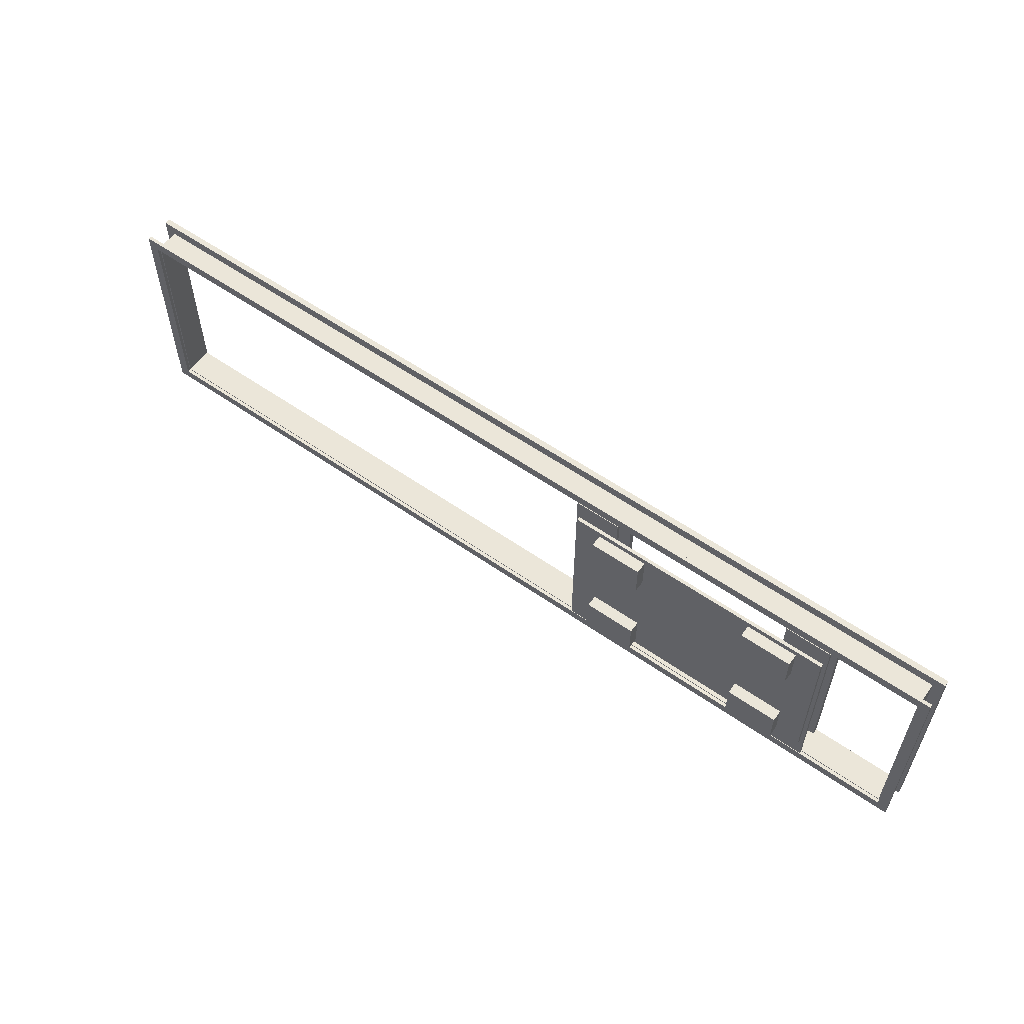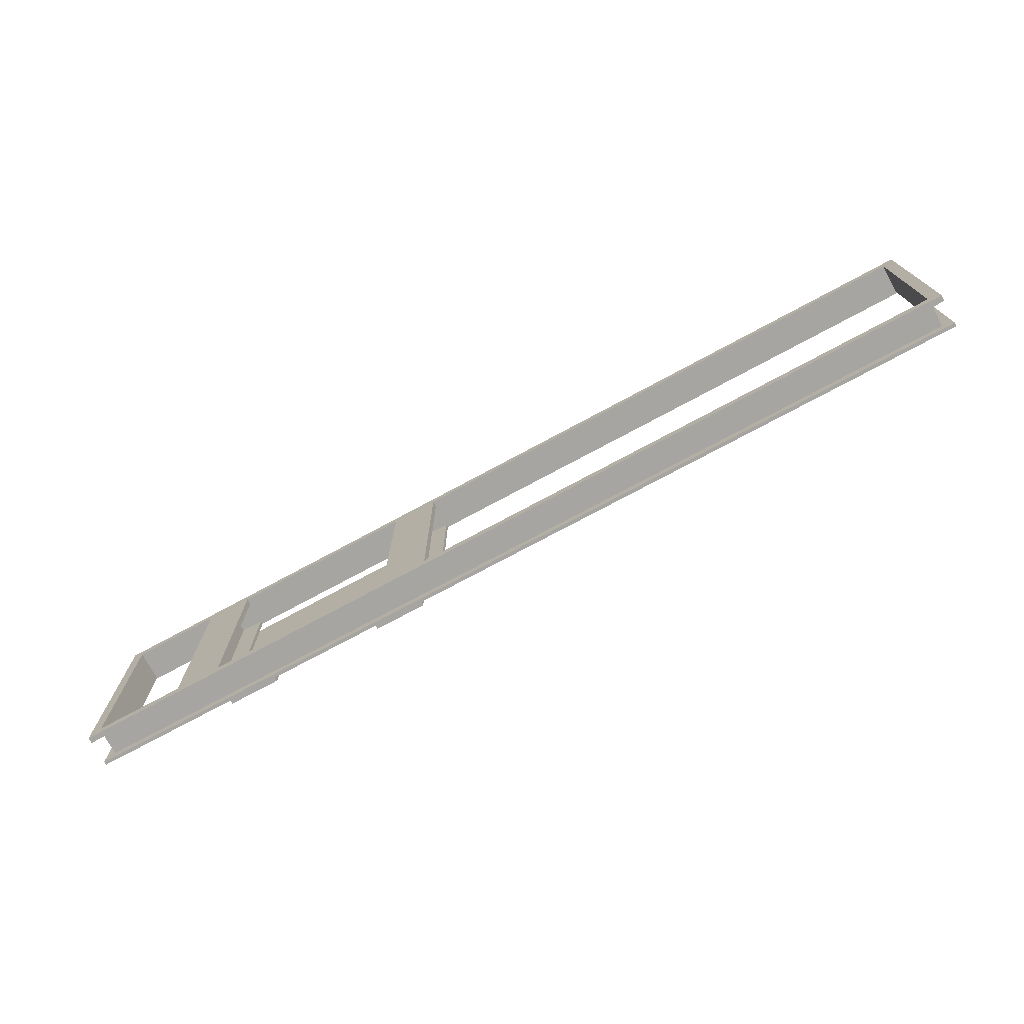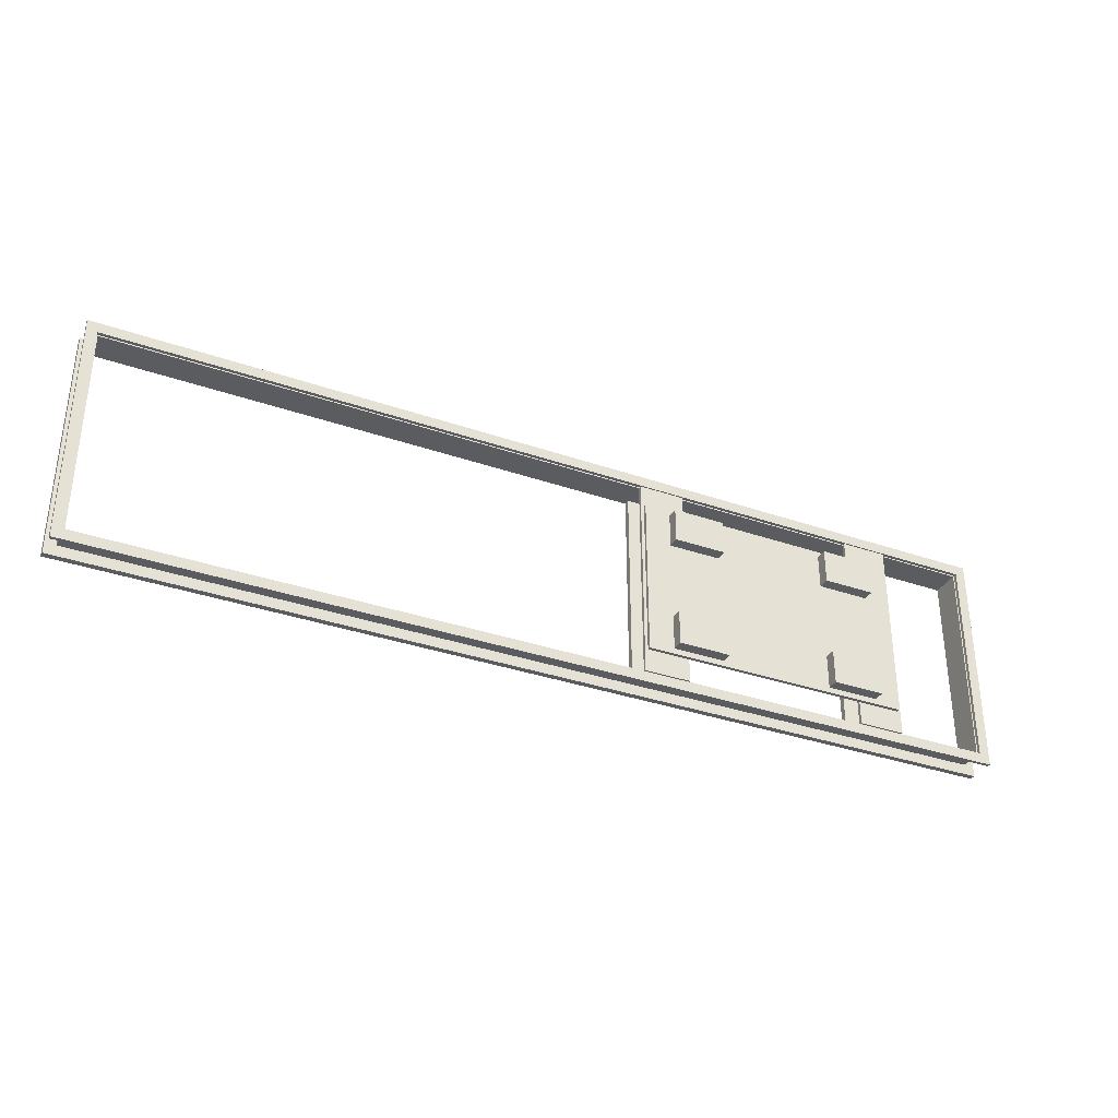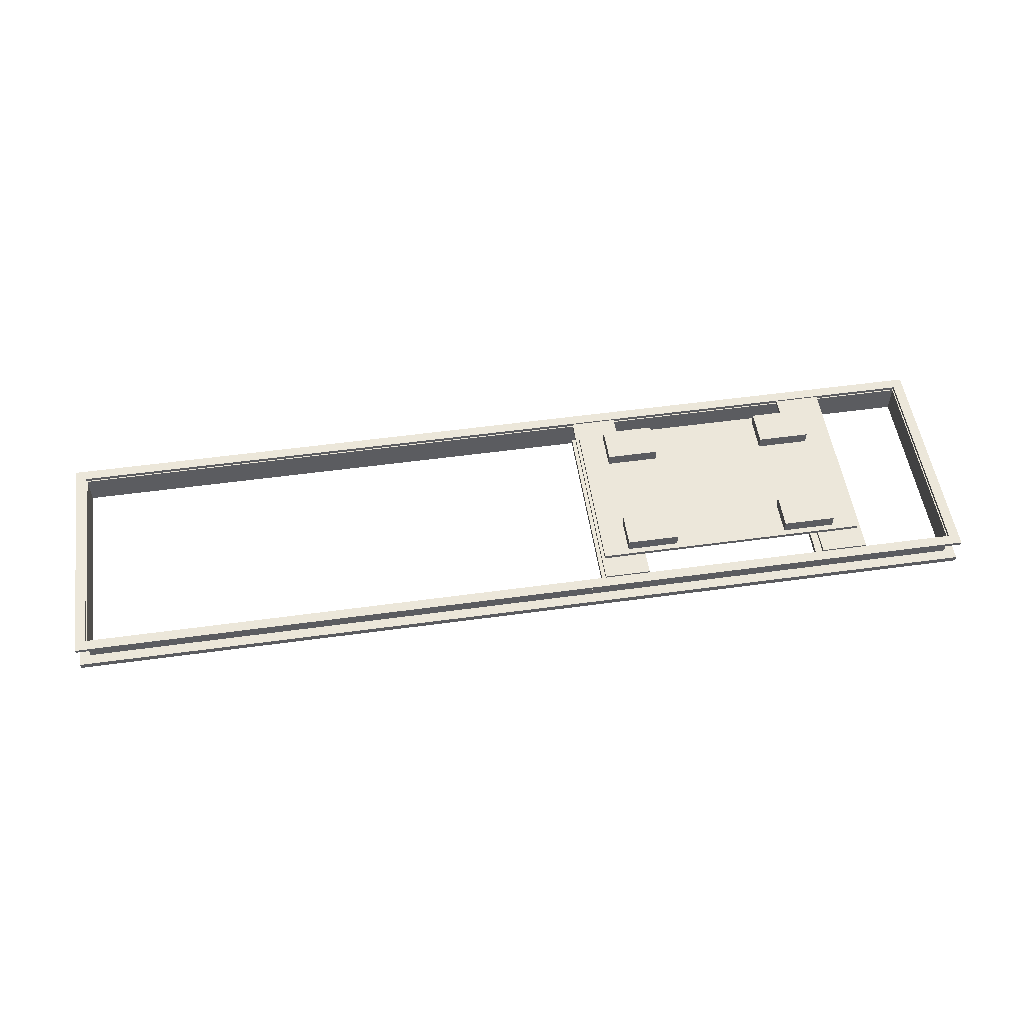
<metadata>
{"format":"obj","ext":"obj","renderer":"f3d","projection":"perspective","resolution":1024,"background":"white","views":[{"elev":57.4,"azim":-144.0,"up":"+Z"},{"elev":-73.9,"azim":28.4,"up":"+Z"},{"elev":-34.0,"azim":154.8,"up":"+Z"},{"elev":53.0,"azim":171.6,"up":"+Y"}]}
</metadata>
<code>
v -39.1 0.5 9.1
v 39.1 0.5 9.1
v 39.1 2.5 9.1
v -39.1 2.5 9.1
v -39.1 0.5 -9.1
v -39.1 0.5 9.1
v -39.1 2.5 9.1
v -39.1 2.5 -9.1
v 39.1 0.5 -9.1
v -39.1 0.5 -9.1
v -39.1 2.5 -9.1
v 39.1 2.5 -9.1
v 39.1 0.5 9.1
v 39.1 0.5 -9.1
v 39.1 2.5 -9.1
v 39.1 2.5 9.1
v 39 2.5 -9
v 39 2.5 9
v -39 2.5 9
v -39 2.5 -9
v 39.1 2.5 9.1
v 39.1 2.5 -9.1
v -39.1 2.5 -9.1
v -39.1 2.5 9.1
v -39 0 -9
v 39 0 -9
v 39 2.5 -9
v -39 2.5 -9
v -39 0 9
v -39 0 -9
v -39 2.5 -9
v -39 2.5 9
v 39 0 9
v -39 0 9
v -39 2.5 9
v 39 2.5 9
v 39 0 -9
v 39 0 9
v 39 2.5 9
v 39 2.5 -9
v -40 0 10
v 40 0 10
v 40 0.5 10
v -40 0.5 10
v -40 0 -10
v -40 0 10
v -40 0.5 10
v -40 0.5 -10
v 40 0 -10
v -40 0 -10
v -40 0.5 -10
v 40 0.5 -10
v 40 0 10
v 40 0 -10
v 40 0.5 -10
v 40 0.5 10
v 39.1 0.5 9.1
v -39.1 0.5 9.1
v -39.1 0.5 -9.1
v 39.1 0.5 -9.1
v 40 0.5 10
v 40 0.5 -10
v -40 0.5 -10
v -40 0.5 10
v 39 0 9
v 39 0 -9
v -39 0 -9
v -39 0 9
v 40 0 -10
v 40 0 10
v -40 0 10
v -40 0 -10
v 39.1 2.5 9.1
v -39.1 2.5 9.1
v -39.1 2.8 9.1
v 39.1 2.8 9.1
v 39.1 2.5 -9.1
v 39.1 2.5 9.1
v 39.1 2.8 9.1
v 39.1 2.8 -9.1
v -39.1 2.5 -9.1
v 39.1 2.5 -9.1
v 39.1 2.8 -9.1
v -39.1 2.8 -9.1
v -39.1 2.5 9.1
v -39.1 2.5 -9.1
v -39.1 2.8 -9.1
v -39.1 2.8 9.1
v -40 2.5 -10
v -40 2.5 10
v -40 2.8 10
v -40 2.8 -10
v 40 2.5 -10
v -40 2.5 -10
v -40 2.8 -10
v 40 2.8 -10
v 40 2.5 10
v 40 2.5 -10
v 40 2.8 -10
v 40 2.8 10
v -40 2.5 10
v 40 2.5 10
v 40 2.8 10
v -40 2.8 10
v -39.1 2.8 9.1
v -39.1 2.8 -9.1
v 39.1 2.8 -9.1
v 39.1 2.8 9.1
v -40 2.8 10
v 40 2.8 10
v 40 2.8 -10
v -40 2.8 -10
v -39.1 2.5 -9.1
v -39.1 2.5 9.1
v 39.1 2.5 9.1
v 39.1 2.5 -9.1
v 40 2.5 10
v -40 2.5 10
v -40 2.5 -10
v 40 2.5 -10
v -9.133 0.5 -9
v -9.133 2.5 -9
v -9.133 2.5 9
v -9.133 0.5 9
v -7.222 0.5 -9
v -9.133 0.5 -9
v -9.133 0.5 9
v -7.222 0.5 9
v -7.222 0 -9
v -7.222 0.5 -9
v -7.222 0.5 9
v -7.222 0 9
v -11.21 0 -9
v -7.222 0 -9
v -7.222 0 9
v -11.21 0 9
v -11.21 0.5 -9
v -11.21 0 -9
v -11.21 0 9
v -11.21 0.5 9
v -9.336 0.5 -9
v -11.21 0.5 -9
v -11.21 0.5 9
v -9.336 0.5 9
v -9.336 2.5 -9
v -9.336 0.5 -9
v -9.336 0.5 9
v -9.336 2.5 9
v -11.23 2.5 -9
v -9.336 2.5 -9
v -9.336 2.5 9
v -11.23 2.5 9
v -11.23 2.8 -9
v -11.23 2.5 -9
v -11.23 2.5 9
v -11.23 2.8 9
v -7.229 2.8 -9
v -11.23 2.8 -9
v -11.23 2.8 9
v -7.229 2.8 9
v -7.229 2.5 -9
v -7.229 2.8 -9
v -7.229 2.8 9
v -7.229 2.5 9
v -9.133 2.5 -9
v -7.229 2.5 -9
v -7.229 2.5 9
v -9.133 2.5 9
v -9.133 2.5 9
v -7.229 2.5 9
v -7.229 2.8 9
v -11.23 2.8 9
v -11.23 2.5 9
v -9.336 2.5 9
v -9.336 0.5 9
v -11.21 0.5 9
v -11.21 0 9
v -7.222 0 9
v -7.222 0.5 9
v -9.133 0.5 9
v -7.229 2.5 -9
v -9.133 2.5 -9
v -9.133 0.5 -9
v -7.222 0.5 -9
v -7.222 0 -9
v -11.21 0 -9
v -11.21 0.5 -9
v -9.336 0.5 -9
v -9.336 2.5 -9
v -11.23 2.5 -9
v -11.23 2.8 -9
v -7.229 2.8 -9
v -27.31 2.5 -9
v -27.31 2.8 -9
v -27.31 2.8 9
v -27.31 2.5 9
v -29.23 2.5 -9
v -27.31 2.5 -9
v -27.31 2.5 9
v -29.23 2.5 9
v -29.23 0.5 -9
v -29.23 2.5 -9
v -29.23 2.5 9
v -29.23 0.5 9
v -27.33 0.5 -9
v -29.23 0.5 -9
v -29.23 0.5 9
v -27.33 0.5 9
v -27.33 0 -9
v -27.33 0.5 -9
v -27.33 0.5 9
v -27.33 0 9
v -31.33 0 -9
v -27.33 0 -9
v -27.33 0 9
v -31.33 0 9
v -31.33 0.5 -9
v -31.33 0 -9
v -31.33 0 9
v -31.33 0.5 9
v -29.42 0.5 -9
v -31.33 0.5 -9
v -31.33 0.5 9
v -29.42 0.5 9
v -29.42 2.5 -9
v -29.42 0.5 -9
v -29.42 0.5 9
v -29.42 2.5 9
v -31.33 2.5 -9
v -29.42 2.5 -9
v -29.42 2.5 9
v -31.33 2.5 9
v -31.33 2.8 -9
v -31.33 2.5 -9
v -31.33 2.5 9
v -31.33 2.8 9
v -27.31 2.8 -9
v -31.33 2.8 -9
v -31.33 2.8 9
v -27.31 2.8 9
v -27.31 2.8 9
v -31.33 2.8 9
v -31.33 2.5 9
v -29.42 2.5 9
v -29.42 0.5 9
v -31.33 0.5 9
v -31.33 0 9
v -27.33 0 9
v -27.33 0.5 9
v -29.23 0.5 9
v -29.23 2.5 9
v -27.31 2.5 9
v -31.33 2.8 -9
v -27.31 2.8 -9
v -27.31 2.5 -9
v -29.23 2.5 -9
v -29.23 0.5 -9
v -27.33 0.5 -9
v -27.33 0 -9
v -31.33 0 -9
v -31.33 0.5 -9
v -29.42 0.5 -9
v -29.42 2.5 -9
v -31.33 2.5 -9
v -31 2.8 -6.991
v -31 2.8 7.035
v -31 3.1 7.035
v -31 3.1 -6.991
v -7.5 2.8 -6.991
v -31 2.8 -6.991
v -31 3.1 -6.991
v -7.5 3.1 -6.991
v -7.5 2.8 7.035
v -7.5 2.8 -6.991
v -7.5 3.1 -6.991
v -7.5 3.1 7.035
v -31 2.8 7.035
v -7.5 2.8 7.035
v -7.5 3.1 7.035
v -31 3.1 7.035
v -31 3.1 7.035
v -7.5 3.1 7.035
v -7.5 3.1 -6.991
v -31 3.1 -6.991
v -7.5 2.8 7.035
v -31 2.8 7.035
v -31 2.8 -6.991
v -7.5 2.8 -6.991
v -24.25 3.1 -3.5
v -24.25 3.1 -6.5
v -24.25 4.1 -6.5
v -24.25 4.1 -3.5
v -28.75 3.1 -3.5
v -24.25 3.1 -3.5
v -24.25 4.1 -3.5
v -28.75 4.1 -3.5
v -28.75 3.1 -6.5
v -28.75 3.1 -3.5
v -28.75 4.1 -3.5
v -28.75 4.1 -6.5
v -24.25 3.1 -6.5
v -28.75 3.1 -6.5
v -28.75 4.1 -6.5
v -24.25 4.1 -6.5
v -24.25 4.1 -6.5
v -28.75 4.1 -6.5
v -28.75 4.1 -3.5
v -24.25 4.1 -3.5
v -28.75 3.1 -6.5
v -24.25 3.1 -6.5
v -24.25 3.1 -3.5
v -28.75 3.1 -3.5
v -28.75 3.1 6.51
v -24.25 3.1 6.51
v -24.25 4.1 6.51
v -28.75 4.1 6.51
v -28.75 3.1 3.51
v -28.75 3.1 6.51
v -28.75 4.1 6.51
v -28.75 4.1 3.51
v -24.25 3.1 3.51
v -28.75 3.1 3.51
v -28.75 4.1 3.51
v -24.25 4.1 3.51
v -24.25 3.1 6.51
v -24.25 3.1 3.51
v -24.25 4.1 3.51
v -24.25 4.1 6.51
v -24.25 4.1 6.51
v -24.25 4.1 3.51
v -28.75 4.1 3.51
v -28.75 4.1 6.51
v -24.25 3.1 3.51
v -24.25 3.1 6.51
v -28.75 3.1 6.51
v -28.75 3.1 3.51
v -14.25 3.1 -3.5
v -9.75 3.1 -3.5
v -9.75 4.1 -3.5
v -14.25 4.1 -3.5
v -14.25 3.1 -6.5
v -14.25 3.1 -3.5
v -14.25 4.1 -3.5
v -14.25 4.1 -6.5
v -9.75 3.1 -6.5
v -14.25 3.1 -6.5
v -14.25 4.1 -6.5
v -9.75 4.1 -6.5
v -9.75 3.1 -3.5
v -9.75 3.1 -6.5
v -9.75 4.1 -6.5
v -9.75 4.1 -3.5
v -9.75 4.1 -3.5
v -9.75 4.1 -6.5
v -14.25 4.1 -6.5
v -14.25 4.1 -3.5
v -9.75 3.1 -6.5
v -9.75 3.1 -3.5
v -14.25 3.1 -3.5
v -14.25 3.1 -6.5
v -14.25 3.1 6.51
v -9.75 3.1 6.51
v -9.75 4.1 6.51
v -14.25 4.1 6.51
v -14.25 3.1 3.51
v -14.25 3.1 6.51
v -14.25 4.1 6.51
v -14.25 4.1 3.51
v -9.75 3.1 3.51
v -14.25 3.1 3.51
v -14.25 4.1 3.51
v -9.75 4.1 3.51
v -9.75 3.1 6.51
v -9.75 3.1 3.51
v -9.75 4.1 3.51
v -9.75 4.1 6.51
v -9.75 4.1 6.51
v -9.75 4.1 3.51
v -14.25 4.1 3.51
v -14.25 4.1 6.51
v -9.75 3.1 3.51
v -9.75 3.1 6.51
v -14.25 3.1 6.51
v -14.25 3.1 3.51
g 479b38a4-e343-11ea-b85f-54bf646e7e1f
f 1 2 4
f 4 2 3
g 479c9846-e343-11ea-8996-54bf646e7e1f
f 5 6 8
f 8 6 7
g 479d5b98-e343-11ea-b3c8-54bf646e7e1f
f 9 10 12
f 12 10 11
g 479e4602-e343-11ea-9af6-54bf646e7e1f
f 13 14 16
f 16 14 15
g 479f0954-e343-11ea-8574-54bf646e7e1f
f 18 22 17
f 17 22 23
f 17 23 20
f 20 23 24
f 20 24 19
f 19 24 18
f 18 24 21
f 18 21 22
g 4742dd68-e343-11ea-954c-54bf646e7e1f
f 25 26 28
f 28 26 27
g 4743c7b6-e343-11ea-9538-54bf646e7e1f
f 29 30 32
f 32 30 31
g 4744b218-e343-11ea-850d-54bf646e7e1f
f 33 34 36
f 36 34 35
g 47452750-e343-11ea-a5dd-54bf646e7e1f
f 37 38 40
f 40 38 39
g 47459c7a-e343-11ea-ab2d-54bf646e7e1f
f 41 42 44
f 44 42 43
g 474638c2-e343-11ea-8b0a-54bf646e7e1f
f 45 46 48
f 48 46 47
g 4746ade4-e343-11ea-9fcc-54bf646e7e1f
f 49 50 52
f 52 50 51
g 47474a3e-e343-11ea-8f8c-54bf646e7e1f
f 53 54 56
f 56 54 55
g 4747e698-e343-11ea-b5e7-54bf646e7e1f
f 58 64 57
f 57 64 61
f 57 61 62
f 58 59 64
f 64 59 63
f 63 59 60
f 63 60 62
f 62 60 57
g 474882be-e343-11ea-ab27-54bf646e7e1f
f 66 70 65
f 65 70 71
f 65 71 68
f 68 71 67
f 67 71 72
f 67 72 69
f 70 66 69
f 69 66 67
g 47fa4af8-e343-11ea-9994-54bf646e7e1f
f 73 74 76
f 76 74 75
g 47fbd1a4-e343-11ea-b040-54bf646e7e1f
f 77 78 80
f 80 78 79
g 47fd3140-e343-11ea-b21f-54bf646e7e1f
f 81 82 84
f 84 82 83
g 47fedefe-e343-11ea-a5ca-54bf646e7e1f
f 85 86 88
f 88 86 87
g 48003eb0-e343-11ea-a194-54bf646e7e1f
f 89 90 92
f 92 90 91
g 48015014-e343-11ea-945a-54bf646e7e1f
f 93 94 96
f 96 94 95
g 480324ee-e343-11ea-85a9-54bf646e7e1f
f 97 98 100
f 100 98 99
g 4804365c-e343-11ea-b48d-54bf646e7e1f
f 101 102 104
f 104 102 103
g 480520c6-e343-11ea-bc0b-54bf646e7e1f
f 108 105 109
f 109 105 106
f 109 106 112
f 112 106 107
f 112 107 111
f 111 107 108
f 111 108 110
f 110 108 109
g 48063236-e343-11ea-8e64-54bf646e7e1f
f 114 119 113
f 113 119 120
f 113 120 116
f 116 120 115
f 115 120 117
f 115 117 118
f 119 114 118
f 118 114 115
g 4a148828-e343-11ea-ba23-54bf646e7e1f
f 121 122 124
f 124 122 123
g 4a15c0ae-e343-11ea-8792-54bf646e7e1f
f 125 126 128
f 128 126 127
g 4a171ea6-e343-11ea-a780-54bf646e7e1f
f 129 130 132
f 132 130 131
g 4a183022-e343-11ea-8e54-54bf646e7e1f
f 133 134 136
f 136 134 135
g 4a196888-e343-11ea-be89-54bf646e7e1f
f 137 138 140
f 140 138 139
g 4a1a79da-e343-11ea-b5f7-54bf646e7e1f
f 141 142 144
f 144 142 143
g 4a1bb24a-e343-11ea-807d-54bf646e7e1f
f 145 146 148
f 148 146 147
g 4a1ceada-e343-11ea-913d-54bf646e7e1f
f 149 150 152
f 152 150 151
g 4a1dfc48-e343-11ea-9b42-54bf646e7e1f
f 153 154 156
f 156 154 155
g 4a1f34dc-e343-11ea-9d2c-54bf646e7e1f
f 157 158 160
f 160 158 159
g 4a209492-e343-11ea-a87a-54bf646e7e1f
f 161 162 164
f 164 162 163
g 4a21ccee-e343-11ea-b50f-54bf646e7e1f
f 165 166 168
f 168 166 167
g 4a2353b6-e343-11ea-ba2c-54bf646e7e1f
f 170 171 169
f 169 171 172
f 169 172 174
f 174 172 173
f 169 174 180
f 180 174 175
f 180 175 177
f 177 175 176
f 177 178 180
f 180 178 179
g 4a254f66-e343-11ea-ac8d-54bf646e7e1f
f 181 182 192
f 192 182 191
f 191 182 189
f 191 189 190
f 189 182 188
f 188 182 183
f 188 183 186
f 186 183 185
f 185 183 184
f 186 187 188
g 4a279974-e343-11ea-89df-54bf646e7e1f
f 193 194 196
f 196 194 195
g 4a29e374-e343-11ea-8c7f-54bf646e7e1f
f 197 198 200
f 200 198 199
g 4a2b913a-e343-11ea-99d8-54bf646e7e1f
f 201 202 204
f 204 202 203
g 4a2d3ef4-e343-11ea-b2d6-54bf646e7e1f
f 205 206 208
f 208 206 207
g 4a2f620c-e343-11ea-9a42-54bf646e7e1f
f 209 210 212
f 212 210 211
g 4a31370a-e343-11ea-8a48-54bf646e7e1f
f 213 214 216
f 216 214 215
g 4a330ba4-e343-11ea-9aec-54bf646e7e1f
f 217 218 220
f 220 218 219
g 4a34e064-e343-11ea-94b7-54bf646e7e1f
f 221 222 224
f 224 222 223
g 4a3814de-e343-11ea-95cd-54bf646e7e1f
f 225 226 228
f 228 226 227
g 4a3a5eee-e343-11ea-97c5-54bf646e7e1f
f 229 230 232
f 232 230 231
g 4a3ca8f0-e343-11ea-bcd3-54bf646e7e1f
f 233 234 236
f 236 234 235
g 4a3f19be-e343-11ea-bddb-54bf646e7e1f
f 237 238 240
f 240 238 239
g 4a41b1de-e343-11ea-8105-54bf646e7e1f
f 252 241 251
f 251 241 242
f 251 242 244
f 244 242 243
f 251 244 250
f 250 244 245
f 250 245 248
f 248 245 247
f 247 245 246
f 248 249 250
g 4a43fbf8-e343-11ea-90b1-54bf646e7e1f
f 254 256 253
f 253 256 263
f 253 263 264
f 254 255 256
f 263 256 262
f 262 256 257
f 262 257 259
f 259 257 258
f 259 260 262
f 262 260 261
g 4ae4fabe-e343-11ea-afc7-54bf646e7e1f
f 265 266 268
f 268 266 267
g 4ae7e118-e343-11ea-b3b4-54bf646e7e1f
f 269 270 272
f 272 270 271
g 4aeaa03e-e343-11ea-a10f-54bf646e7e1f
f 273 274 276
f 276 274 275
g 4aed3858-e343-11ea-9253-54bf646e7e1f
f 277 278 280
f 280 278 279
g 4aefa974-e343-11ea-a209-54bf646e7e1f
f 282 283 281
f 281 283 284
g 4af1f390-e343-11ea-a796-54bf646e7e1f
f 285 286 288
f 288 286 287
g 4c12861e-e343-11ea-930c-54bf646e7e1f
f 289 290 292
f 292 290 291
g 4c159370-e343-11ea-b5ea-54bf646e7e1f
f 293 294 296
f 296 294 295
g 4c1b11d0-e343-11ea-8354-54bf646e7e1f
f 297 298 300
f 300 298 299
g 4c1e4634-e343-11ea-a3c8-54bf646e7e1f
f 301 302 304
f 304 302 303
g 4c210562-e343-11ea-9757-54bf646e7e1f
f 306 307 305
f 305 307 308
g 4c23eba6-e343-11ea-a01c-54bf646e7e1f
f 309 310 312
f 312 310 311
g 4c26d1ec-e343-11ea-b88e-54bf646e7e1f
f 313 314 316
f 316 314 315
g 4c29b838-e343-11ea-ac90-54bf646e7e1f
f 317 318 320
f 320 318 319
g 4c2d3aba-e343-11ea-918c-54bf646e7e1f
f 321 322 324
f 324 322 323
g 4c304806-e343-11ea-9c66-54bf646e7e1f
f 325 326 328
f 328 326 327
g 4c3418b0-e343-11ea-a521-54bf646e7e1f
f 329 330 332
f 332 330 331
g 4c372606-e343-11ea-bd40-54bf646e7e1f
f 334 335 333
f 333 335 336
g 4c3a335a-e343-11ea-91e4-54bf646e7e1f
f 337 338 340
f 340 338 339
g 4c3d67c0-e343-11ea-98a7-54bf646e7e1f
f 341 342 344
f 344 342 343
g 4c4249de-e343-11ea-a756-54bf646e7e1f
f 345 346 348
f 348 346 347
g 4c461a76-e343-11ea-bca4-54bf646e7e1f
f 349 350 352
f 352 350 351
g 4c499cfa-e343-11ea-81d1-54bf646e7e1f
f 353 354 356
f 356 354 355
g 4c4d1f88-e343-11ea-9713-54bf646e7e1f
f 358 359 357
f 357 359 360
g 4c50f02e-e343-11ea-90a3-54bf646e7e1f
f 361 362 364
f 364 362 363
g 4c54e7da-e343-11ea-be4c-54bf646e7e1f
f 365 366 368
f 368 366 367
g 4c595506-e343-11ea-9924-54bf646e7e1f
f 369 370 372
f 372 370 371
g 4c5d4c92-e343-11ea-9018-54bf646e7e1f
f 373 374 376
f 376 374 375
g 4c611d3a-e343-11ea-933f-54bf646e7e1f
f 377 378 380
f 380 378 379
g 4c64ede4-e343-11ea-9318-54bf646e7e1f
f 382 383 381
f 381 383 384

</code>
